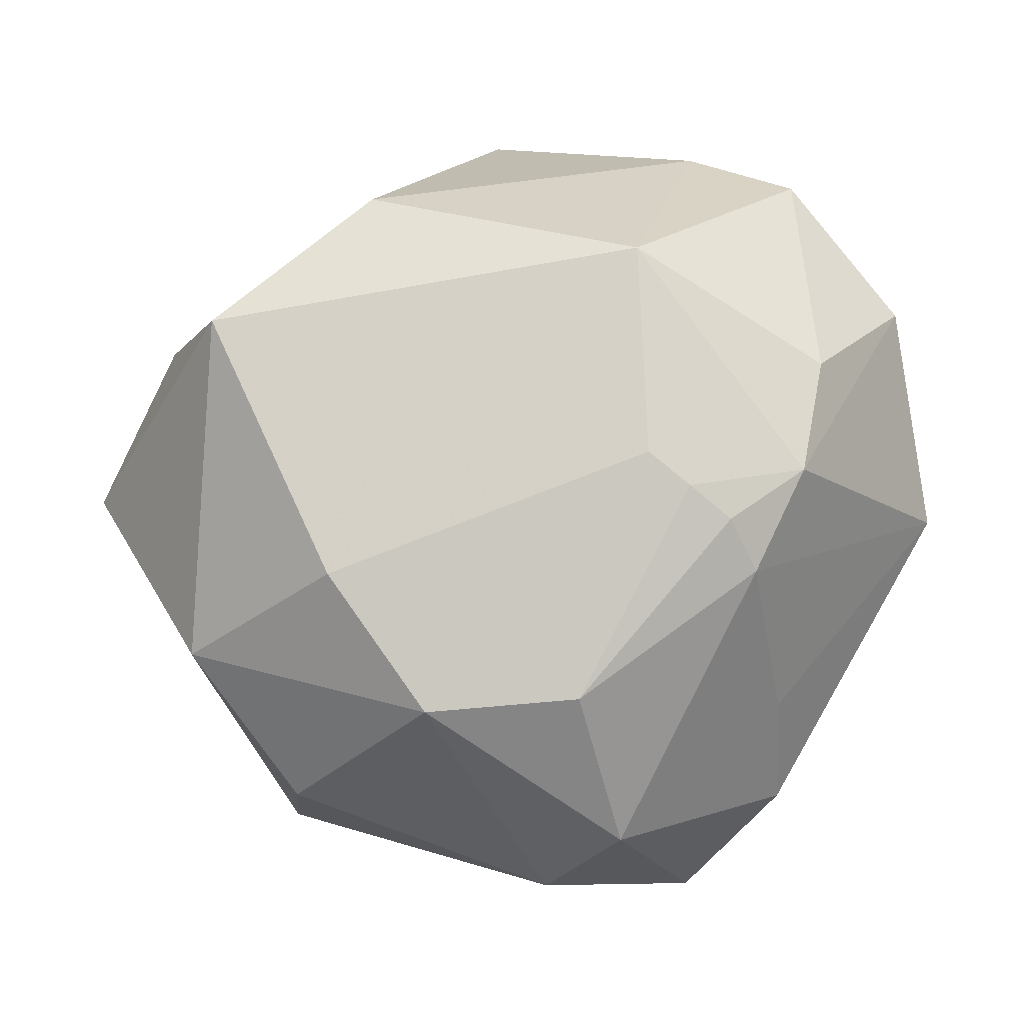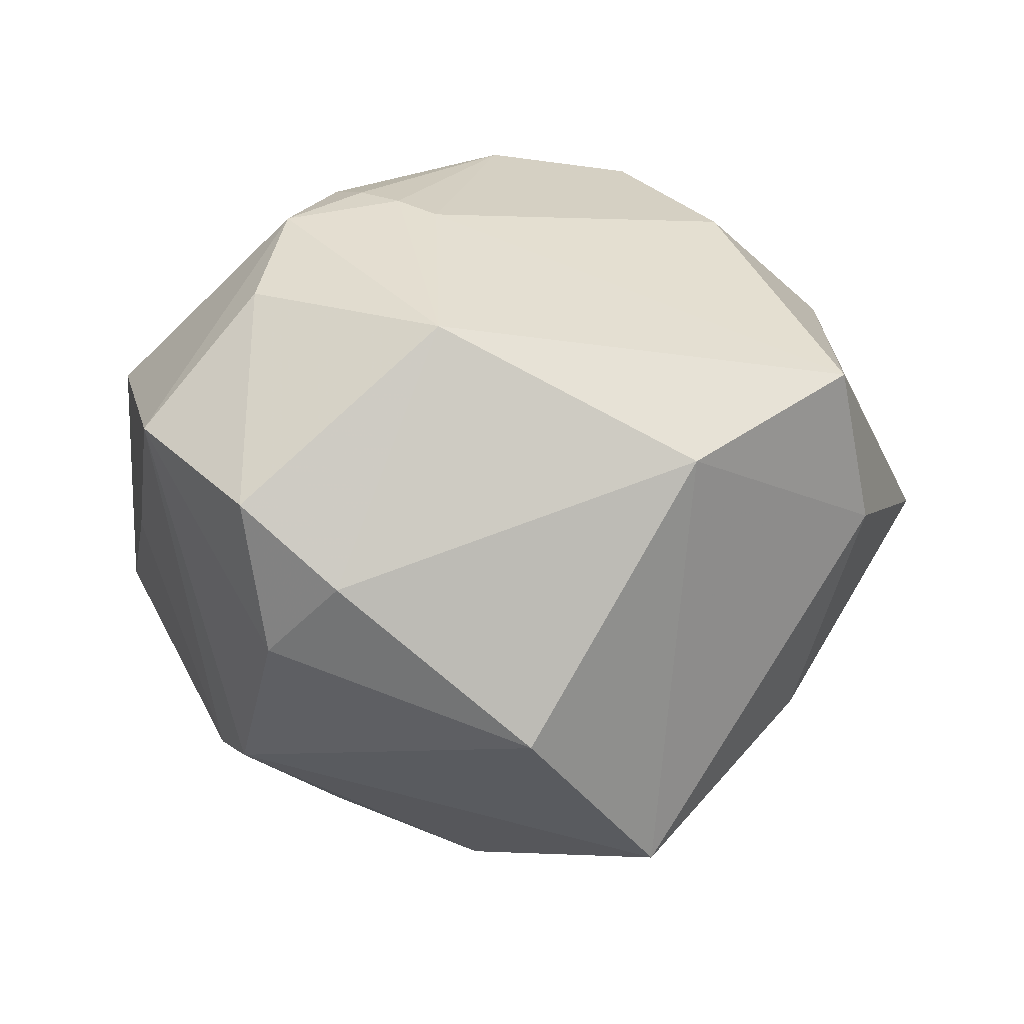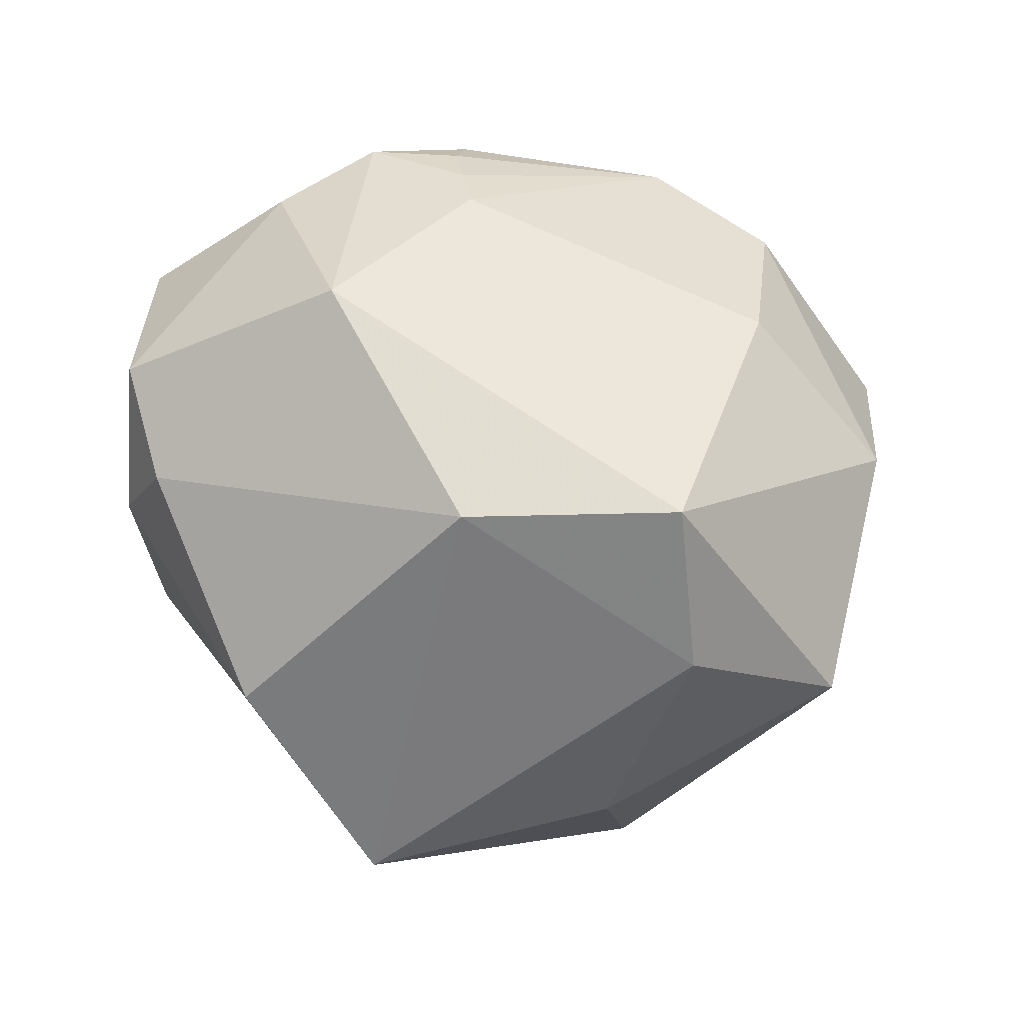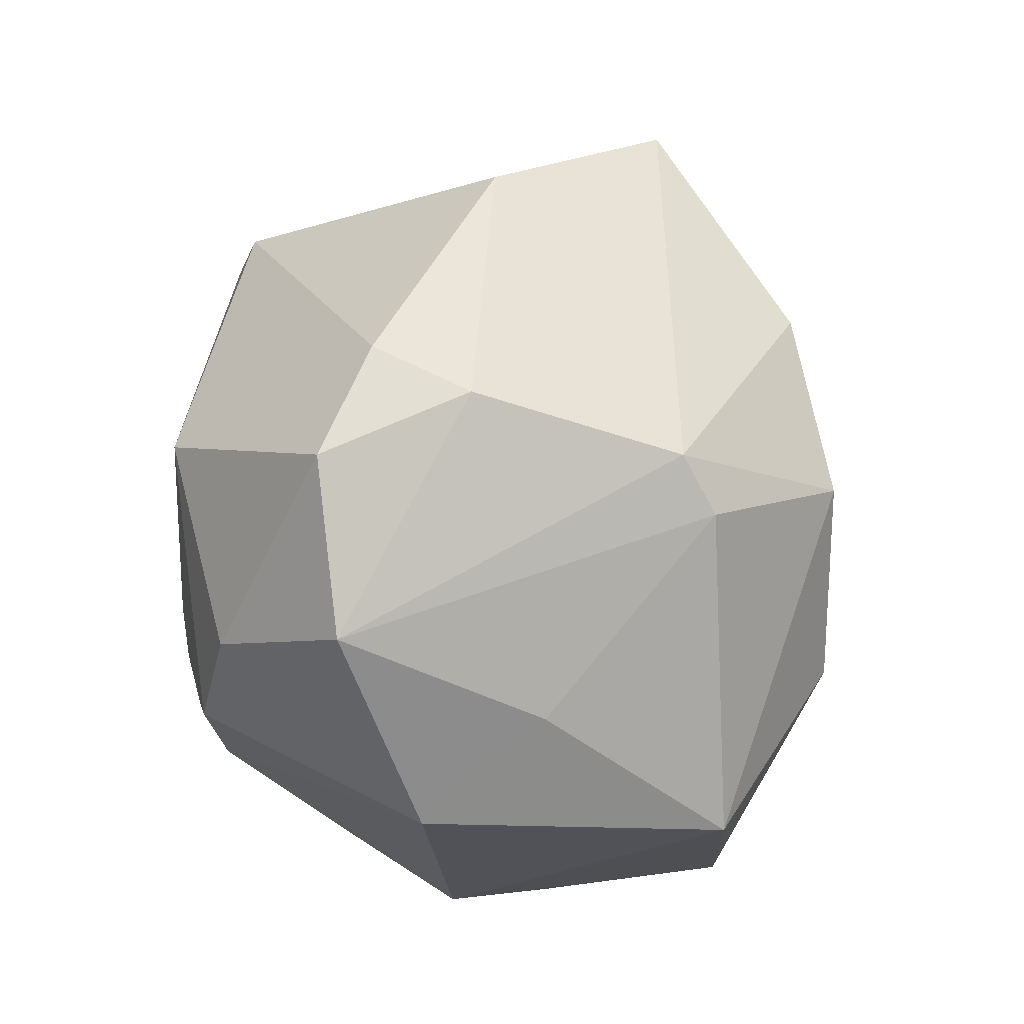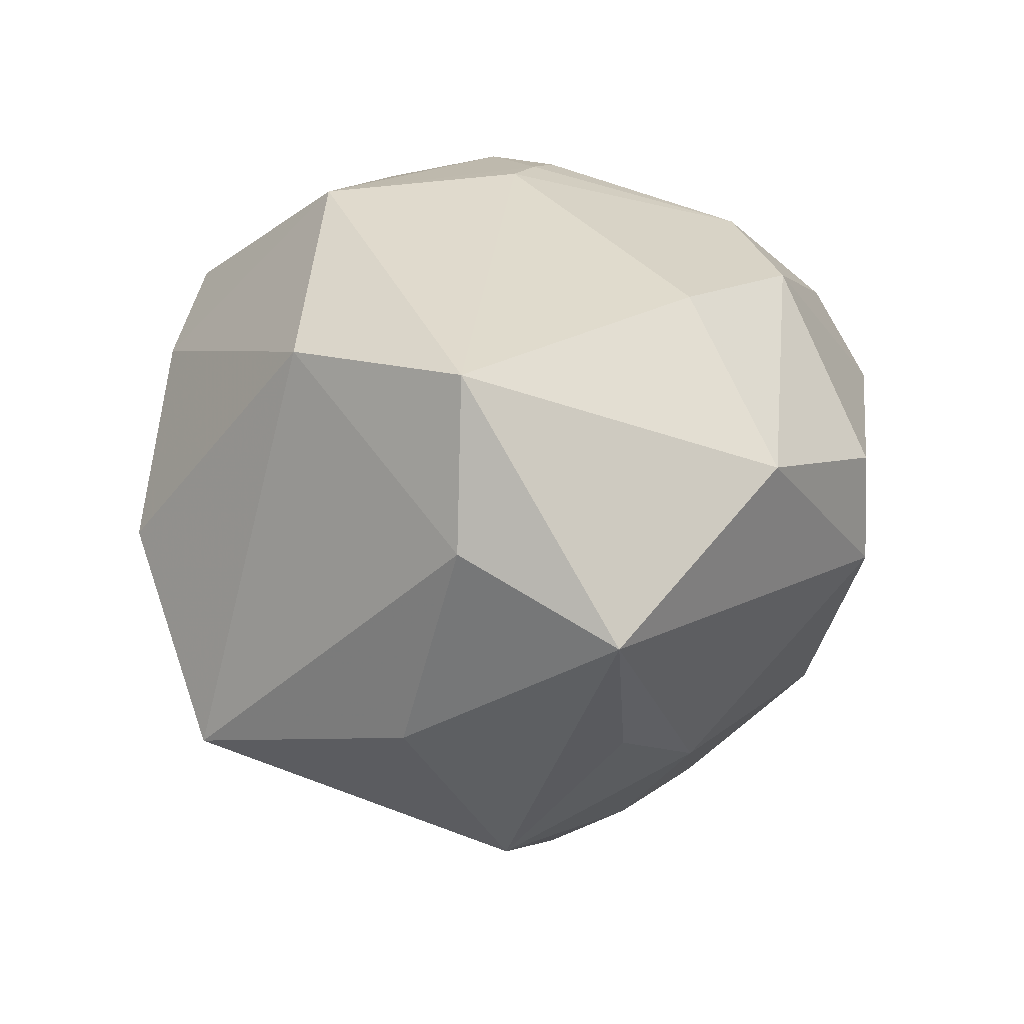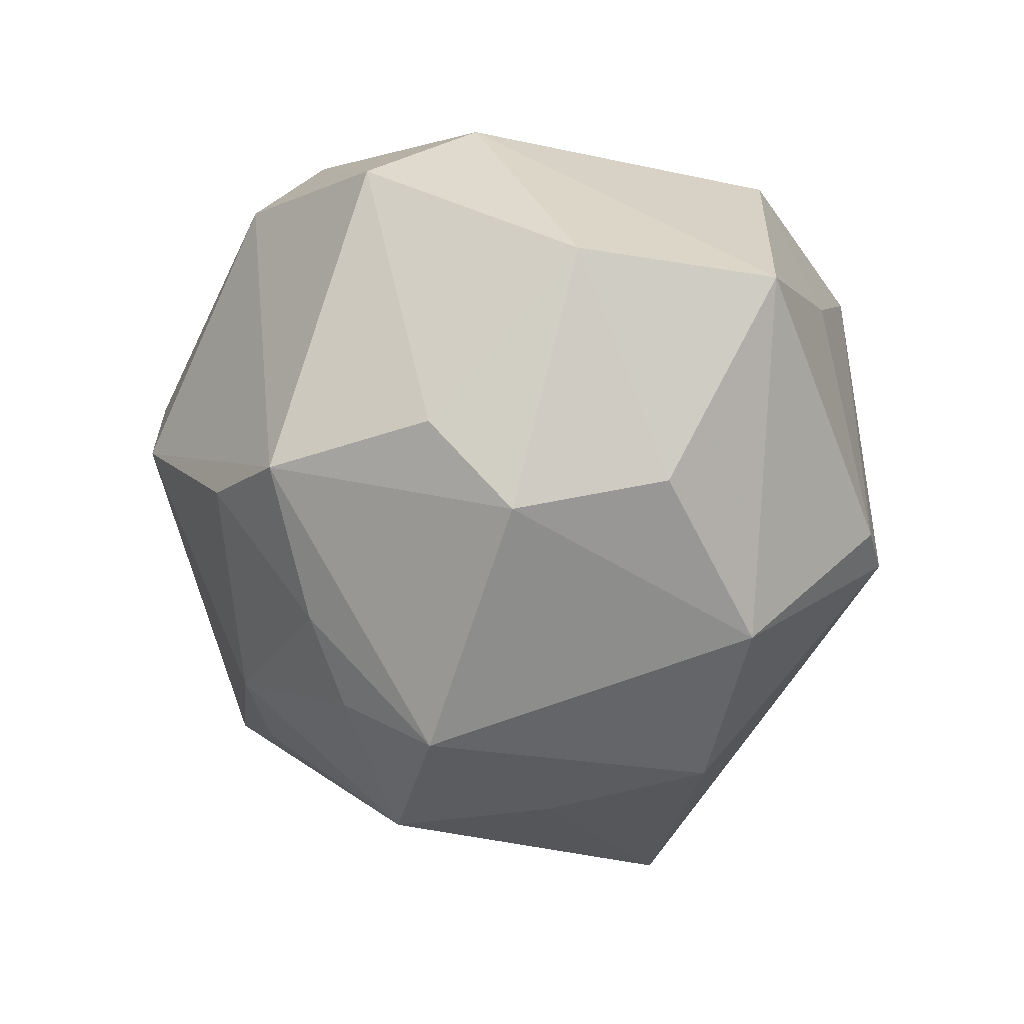
<metadata>
{"format":"obj","ext":"obj","renderer":"f3d","projection":"perspective","resolution":1024,"background":"white","views":[{"elev":-12.8,"azim":-8.3,"up":"+Y"},{"elev":35.7,"azim":179.9,"up":"+Z"},{"elev":39.1,"azim":-136.9,"up":"+Z"},{"elev":38.6,"azim":80.4,"up":"+Y"},{"elev":19.1,"azim":-102.5,"up":"+Z"},{"elev":-57.7,"azim":44.9,"up":"+Z"}]}
</metadata>
<code>
v -0.01591 -0.02826 0.02941
v 0.02427 -0.02515 0.01944
v -0.03897 -0.003921 -0.01657
v -0.02784 -0.03489 0.01073
v 0.02604 0.009598 0.03434
v -0.02696 -0.03574 -0.001683
v 0.04153 0.008041 0.002102
v 0.03807 0.01906 0.02287
v 0.002212 0.02709 -0.03284
v 0.02627 -0.03405 0.01009
v 0.04333 -0.003197 0.01549
v -0.05018 -0.0002494 -0.0007026
v -0.01319 0.0175 -0.0342
v -0.0268 0.006622 -0.03475
v 0.006309 -0.001726 0.03796
v -0.01525 -0.03317 -0.02097
v 0.01613 0.0391 0.01587
v -0.0001935 -0.02698 0.03235
v 0.03383 -0.02581 -0.01914
v 0.01368 -0.01545 -0.03683
v 0.01835 -0.01336 0.03457
v -0.0005005 -0.04458 0.01224
v -0.04261 0.01525 0.008263
v -0.02629 -0.01408 0.03015
v -0.01832 -0.00968 -0.0353
v 0.0183 -0.04302 -0.002414
v 0.01931 0.01613 -0.0341
v -0.004187 0.04556 -0.0003063
v -0.03887 0.01395 0.0265
v -0.005059 -0.03367 -0.02792
v -0.0139 -0.0192 -0.03272
v 0.0285 0.03051 -0.01444
v -0.03979 -0.02027 0.01437
v 0.0107 -0.005128 0.03784
v -0.02171 0.02901 0.02527
v -0.03212 -0.01374 -0.02189
v -0.03516 0.01994 -0.01532
v 0.0263 0.03363 0.02292
v 0.0151 -0.008437 0.03714
v 0.006128 -0.04038 0.02128
v -0.0121 -0.002315 -0.04156
v -0.01792 0.04026 -0.02132
v 0.0457 -0.007247 -0.01666
v 0.02392 0.03781 0.006791
v 0.02317 -0.002774 0.03687
v 0.02614 -0.004478 -0.03278
v 0.03169 0.02476 -0.01738
v 0.005542 0.02083 0.03699
v 0.01255 -0.0268 -0.03095
f 35 42 23
f 42 35 28
f 41 27 20
f 41 14 13
f 13 14 42
f 9 13 42
f 9 27 41
f 41 13 9
f 19 43 10
f 10 43 11
f 23 42 37
f 42 14 37
f 41 20 30
f 47 43 27
f 19 20 46
f 46 43 19
f 46 20 27
f 27 43 46
f 29 35 23
f 29 48 35
f 15 48 29
f 29 24 15
f 45 21 11
f 15 24 18
f 11 21 2
f 2 10 11
f 21 10 2
f 25 14 41
f 25 36 14
f 44 28 17
f 17 38 44
f 17 28 35
f 35 48 17
f 48 38 17
f 22 30 26
f 19 10 26
f 49 20 19
f 49 30 20
f 19 26 49
f 49 26 30
f 8 45 11
f 44 38 8
f 21 45 39
f 39 18 21
f 22 26 40
f 21 18 40
f 40 26 10
f 40 10 21
f 1 18 24
f 1 40 18
f 1 4 22
f 22 40 1
f 6 30 22
f 22 4 6
f 36 25 31
f 41 30 31
f 31 25 41
f 11 43 7
f 7 8 11
f 43 47 7
f 47 8 7
f 5 38 48
f 5 8 38
f 48 45 5
f 45 8 5
f 44 8 32
f 32 8 47
f 32 28 44
f 42 28 32
f 32 9 42
f 27 9 32
f 32 47 27
f 15 18 34
f 18 39 34
f 34 39 45
f 34 48 15
f 34 45 48
f 16 6 36
f 30 6 16
f 36 31 16
f 16 31 30
f 36 6 12
f 12 29 23
f 23 37 12
f 12 37 14
f 33 6 4
f 33 12 6
f 29 12 33
f 33 1 24
f 4 1 33
f 24 29 33
f 14 36 3
f 3 12 14
f 36 12 3

</code>
